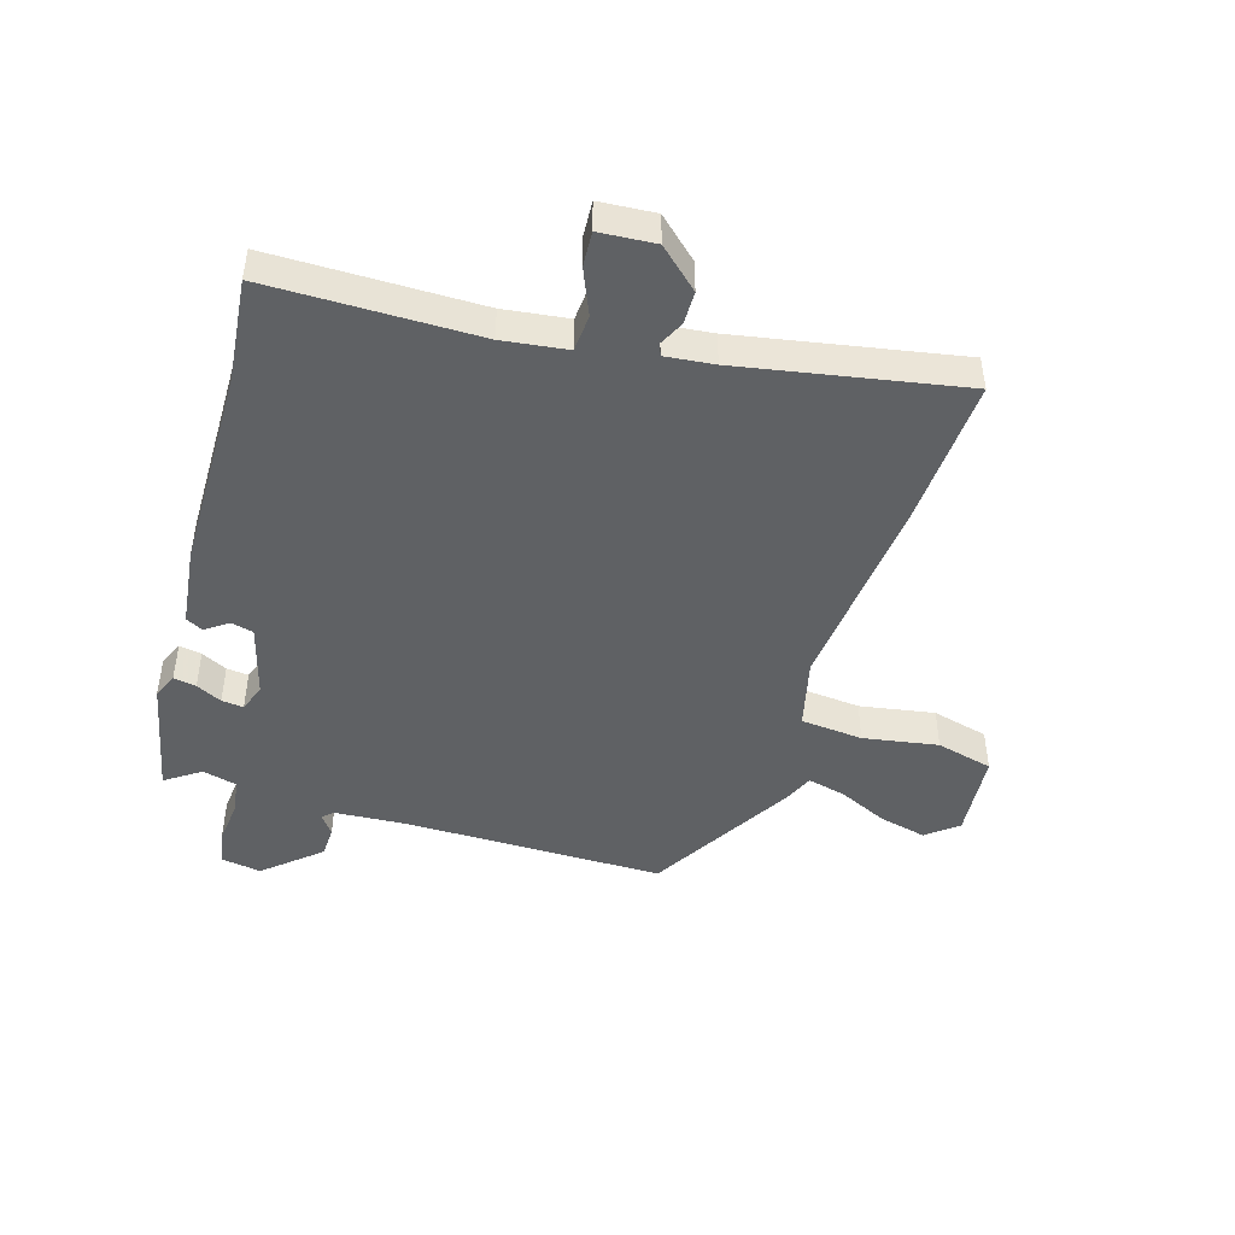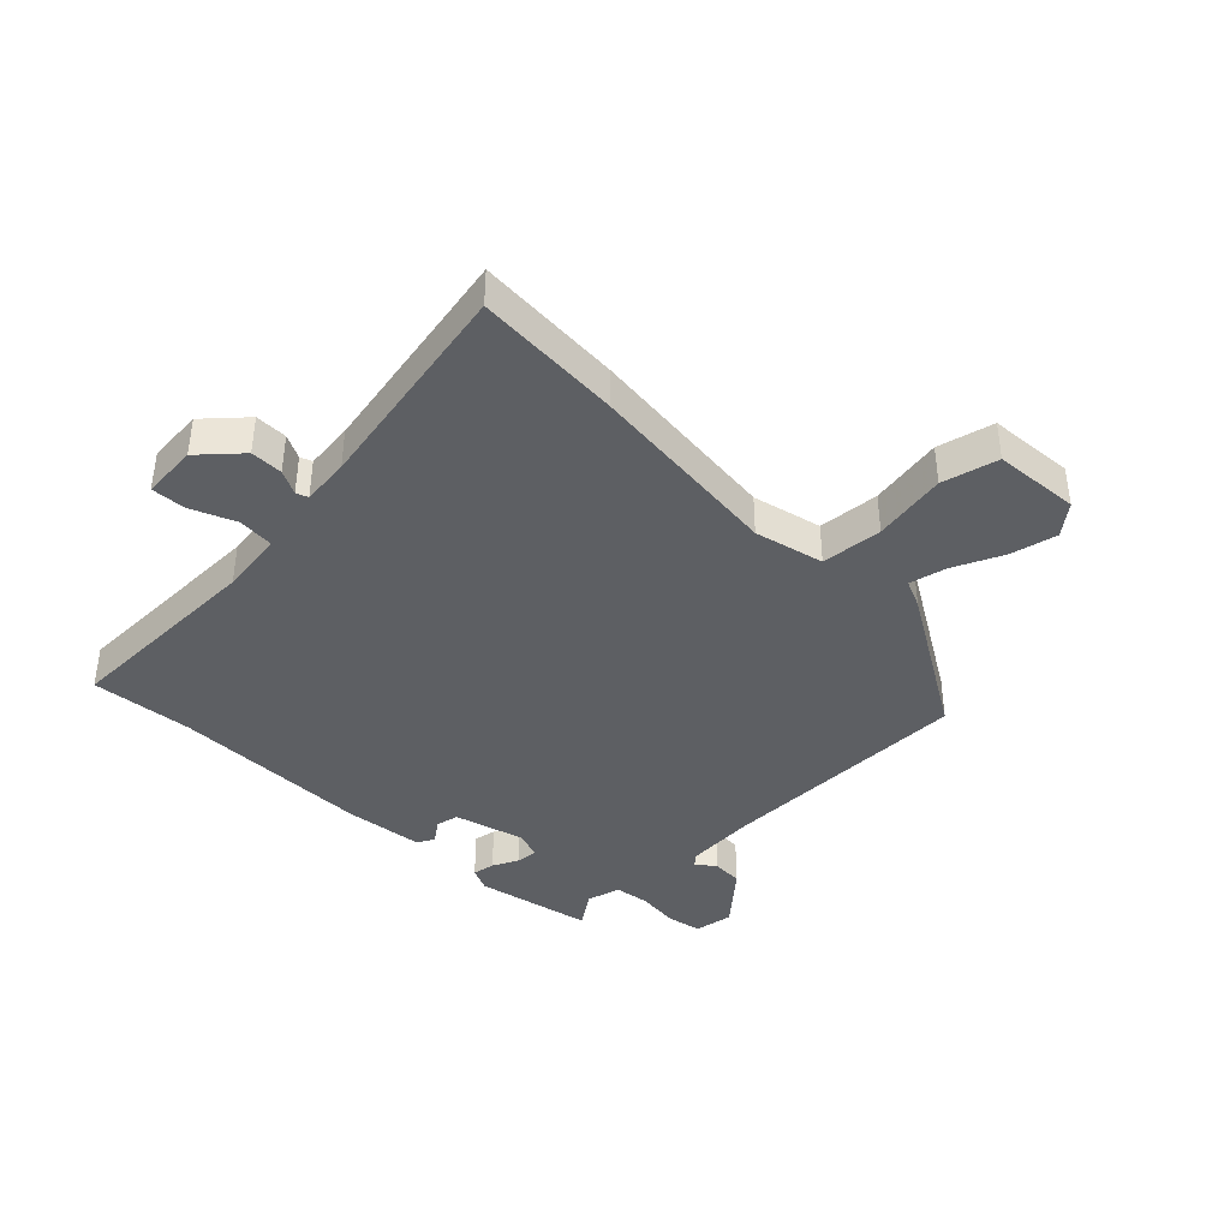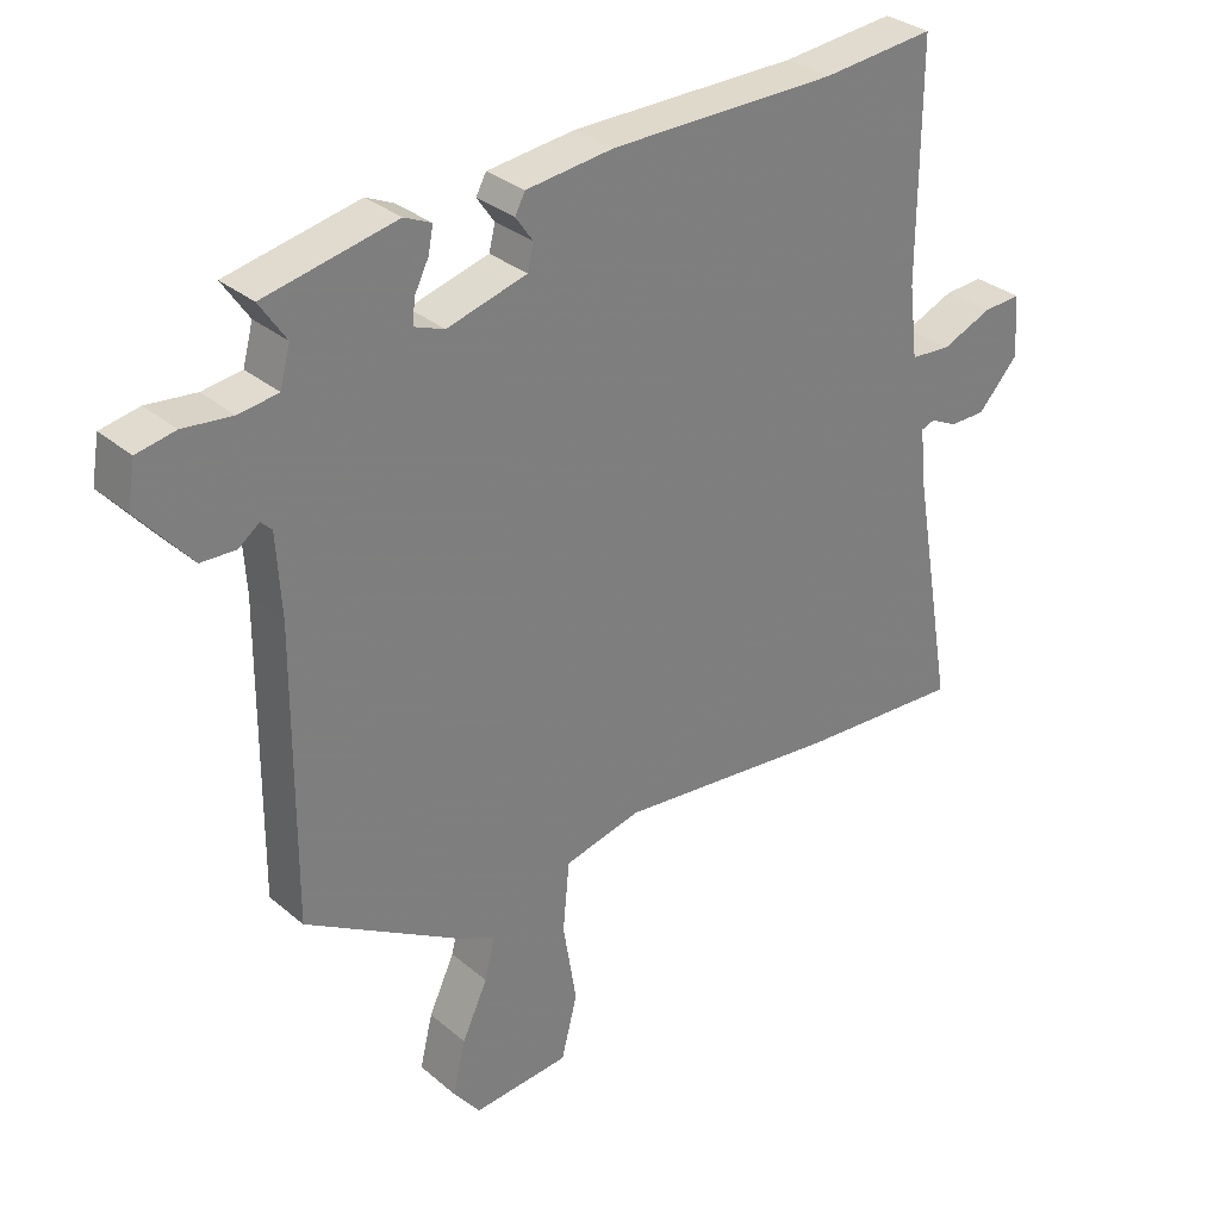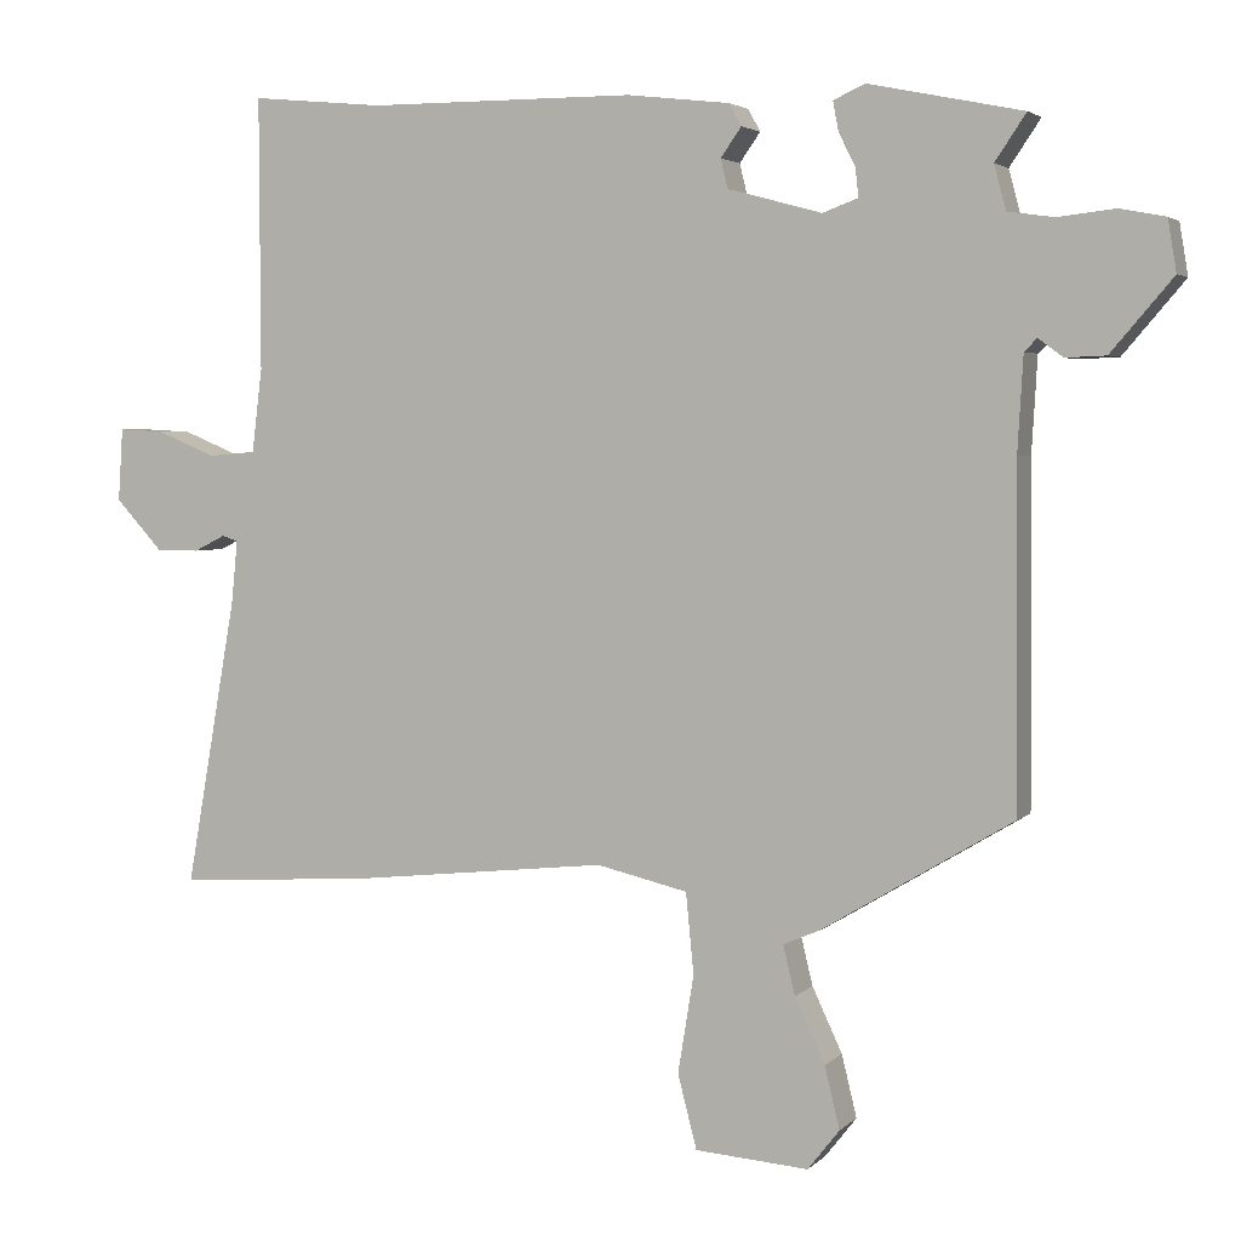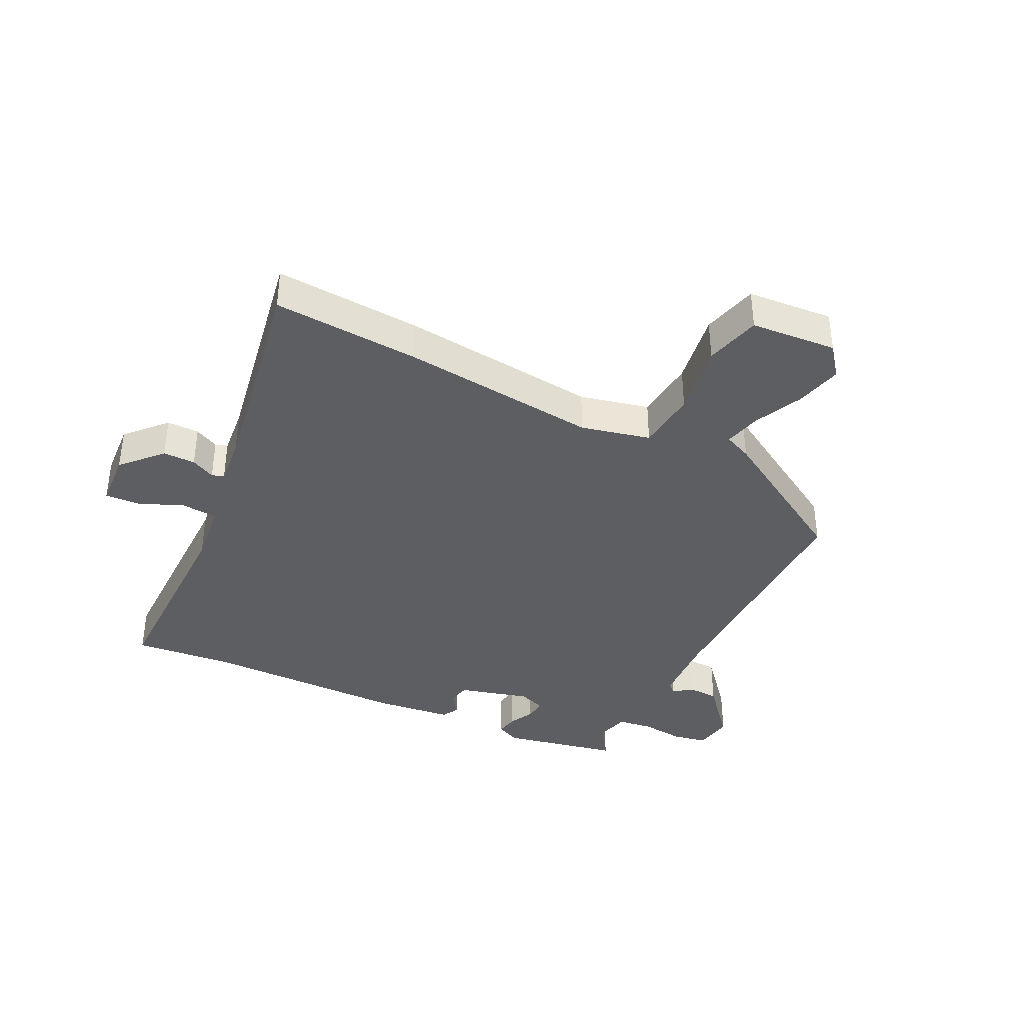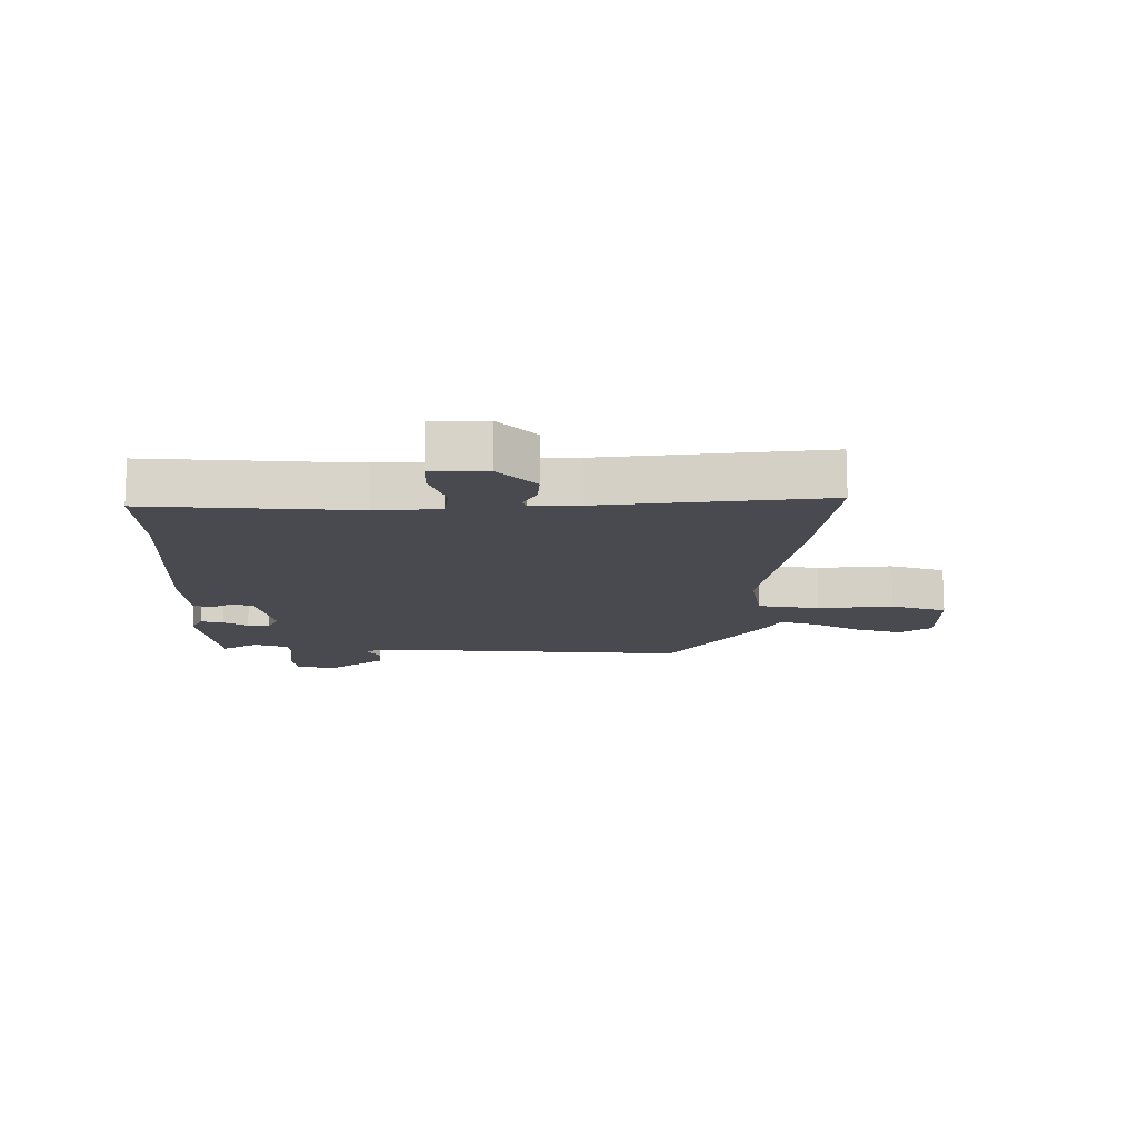
<metadata>
{"format":"obj","ext":"obj","renderer":"f3d","projection":"perspective","resolution":1024,"background":"white","views":[{"elev":-46.3,"azim":73.5,"up":"+Y"},{"elev":-40.1,"azim":135.1,"up":"+Y"},{"elev":31.6,"azim":-40.4,"up":"+Z"},{"elev":3.5,"azim":-158.6,"up":"+Z"},{"elev":-38.2,"azim":153.7,"up":"+Y"},{"elev":-13.6,"azim":86.4,"up":"+Y"}]}
</metadata>
<code>
v 0.336 0.07 0.484
v 0.504 0.07 0.5
v 0.503 0.07 0.157
v 0.516 0.07 0.051
v 0.576 0.07 0.046
v 0.651 0.07 0.077
v 0.708 0.07 0.08
v 0.714 0.07 -0.012
v 0.654 0.07 -0.077
v 0.6 0.07 -0.077
v 0.56 0.07 -0.057
v 0.54 0.07 -0.064
v 0.548 0.07 -0.144
v 0.612 0.07 -0.507
v 0.368 0.07 -0.492
v 0.039 0.07 -0.457
v -0.076 0.07 -0.484
v -0.086 0.07 -0.586
v -0.066 0.07 -0.709
v -0.09 0.07 -0.802
v -0.233 0.07 -0.813
v -0.273 0.07 -0.762
v -0.254 0.07 -0.684
v -0.216 0.07 -0.603
v -0.201 0.07 -0.541
v -0.247 0.07 -0.521
v -0.487 0.07 -0.377
v -0.484 0.07 0.048
v -0.491 0.07 0.168
v -0.507 0.07 0.184
v -0.538 0.07 0.161
v -0.589 0.07 0.163
v -0.667 0.07 0.254
v -0.656 0.07 0.319
v -0.599 0.07 0.33
v -0.527 0.07 0.322
v -0.469 0.07 0.33
v -0.454 0.07 0.386
v -0.493 0.07 0.444
v -0.299 0.07 0.484
v -0.259 0.07 0.466
v -0.266 0.07 0.429
v -0.287 0.07 0.387
v -0.291 0.07 0.351
v -0.246 0.07 0.334
v -0.128 0.07 0.366
v -0.119 0.07 0.403
v -0.145 0.07 0.44
v -0.13 0.07 0.468
v 0 0.07 0.483
v 0.336 0 0.484
v 0.504 0 0.5
v 0.503 0 0.157
v 0.516 0 0.051
v 0.576 0 0.046
v 0.651 0 0.077
v 0.708 0 0.08
v 0.714 0 -0.012
v 0.654 0 -0.077
v 0.6 0 -0.077
v 0.56 0 -0.057
v 0.54 0 -0.064
v 0.548 0 -0.144
v 0.612 0 -0.507
v 0.368 0 -0.492
v 0.039 0 -0.457
v -0.076 0 -0.484
v -0.086 0 -0.586
v -0.066 0 -0.709
v -0.09 0 -0.802
v -0.233 0 -0.813
v -0.273 0 -0.762
v -0.254 0 -0.684
v -0.216 0 -0.603
v -0.201 0 -0.541
v -0.247 0 -0.521
v -0.487 0 -0.377
v -0.484 0 0.048
v -0.491 0 0.168
v -0.507 0 0.184
v -0.538 0 0.161
v -0.589 0 0.163
v -0.667 0 0.254
v -0.656 0 0.319
v -0.599 0 0.33
v -0.527 0 0.322
v -0.469 0 0.33
v -0.454 0 0.386
v -0.493 0 0.444
v -0.299 0 0.484
v -0.259 0 0.466
v -0.266 0 0.429
v -0.287 0 0.387
v -0.291 0 0.351
v -0.246 0 0.334
v -0.128 0 0.366
v -0.119 0 0.403
v -0.145 0 0.44
v -0.13 0 0.468
v 0 0 0.483
f 49 50 1
f 48 49 1
f 47 48 1
f 1 2 3
f 47 1 3
f 46 47 3
f 45 46 3 4
f 41 42 43
f 40 41 43
f 39 40 43
f 38 39 43
f 37 38 43 44
f 36 37 44 45
f 34 35 36
f 33 34 36
f 32 33 36
f 31 32 36
f 30 31 36
f 36 45 4
f 30 36 4
f 29 30 4
f 25 26 27 28
f 22 23 24
f 21 22 24
f 20 21 24
f 19 20 24
f 18 19 24
f 17 18 24 25
f 13 14 15 16
f 12 13 16 17
f 9 10 11
f 8 9 11
f 7 8 11
f 6 7 11
f 5 6 11
f 4 5 11 12
f 25 28 29
f 17 25 29
f 12 17 29
f 4 12 29
f 51 100 99
f 51 99 98
f 51 98 97
f 53 52 51
f 53 51 97
f 53 97 96
f 54 53 96 95
f 93 92 91
f 93 91 90
f 93 90 89
f 93 89 88
f 94 93 88 87
f 95 94 87 86
f 86 85 84
f 86 84 83
f 86 83 82
f 86 82 81
f 86 81 80
f 54 95 86
f 54 86 80
f 54 80 79
f 78 77 76 75
f 74 73 72
f 74 72 71
f 74 71 70
f 74 70 69
f 74 69 68
f 75 74 68 67
f 66 65 64 63
f 67 66 63 62
f 61 60 59
f 61 59 58
f 61 58 57
f 61 57 56
f 61 56 55
f 62 61 55 54
f 79 78 75
f 79 75 67
f 79 67 62
f 79 62 54
f 1 51 52 2
f 2 52 53 3
f 3 53 54 4
f 4 54 55 5
f 5 55 56 6
f 6 56 57 7
f 7 57 58 8
f 8 58 59 9
f 9 59 60 10
f 10 60 61 11
f 11 61 62 12
f 12 62 63 13
f 13 63 64 14
f 14 64 65 15
f 15 65 66 16
f 16 66 67 17
f 17 67 68 18
f 18 68 69 19
f 19 69 70 20
f 20 70 71 21
f 21 71 72 22
f 22 72 73 23
f 23 73 74 24
f 24 74 75 25
f 25 75 76 26
f 26 76 77 27
f 27 77 78 28
f 28 78 79 29
f 29 79 80 30
f 30 80 81 31
f 31 81 82 32
f 32 82 83 33
f 33 83 84 34
f 34 84 85 35
f 35 85 86 36
f 36 86 87 37
f 37 87 88 38
f 38 88 89 39
f 39 89 90 40
f 40 90 91 41
f 41 91 92 42
f 42 92 93 43
f 43 93 94 44
f 44 94 95 45
f 45 95 96 46
f 46 96 97 47
f 47 97 98 48
f 48 98 99 49
f 49 99 100 50
f 50 100 51 1

</code>
